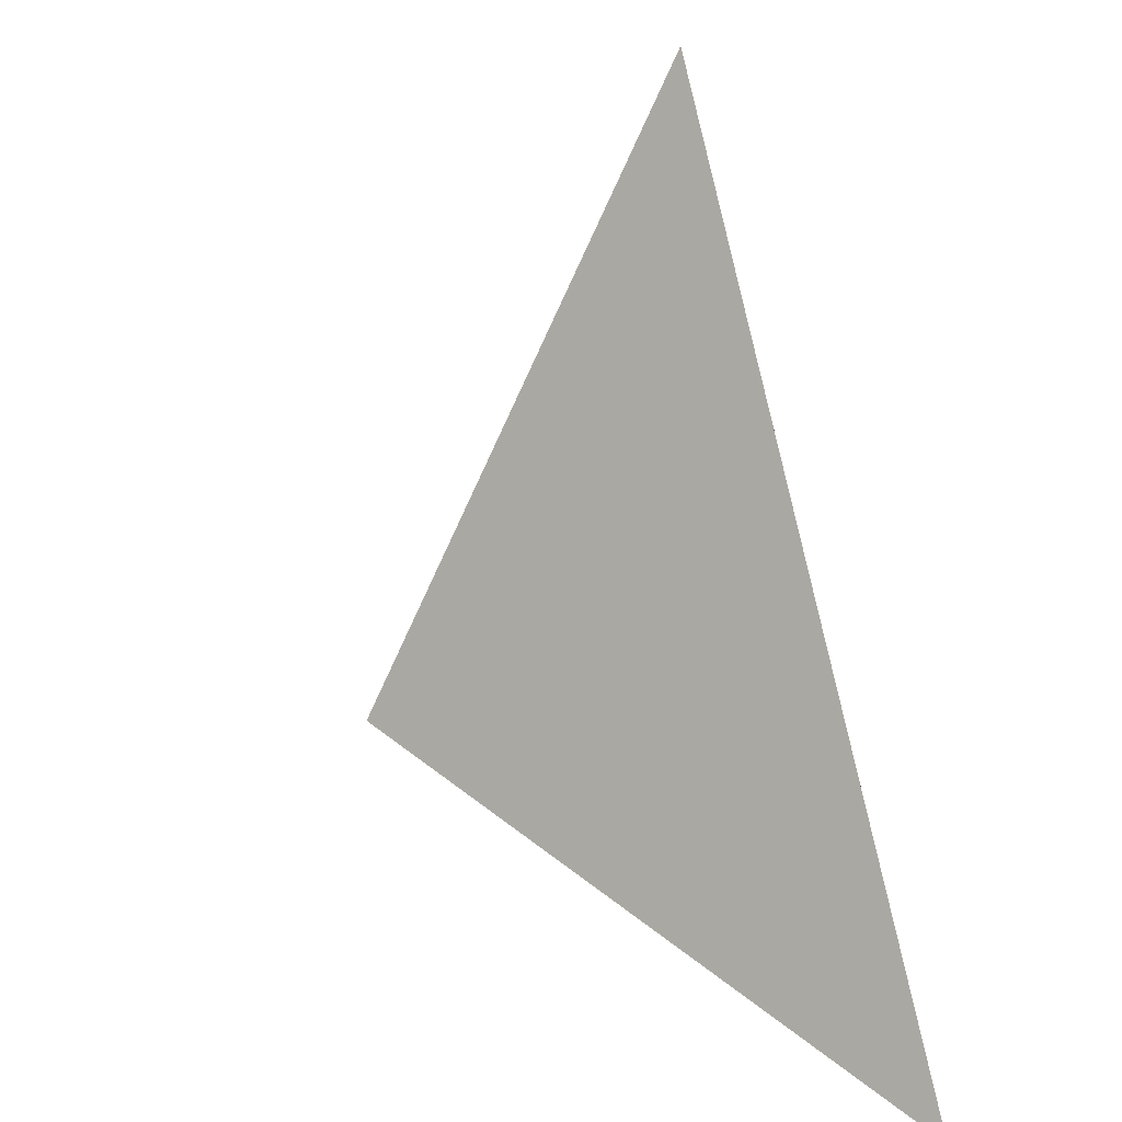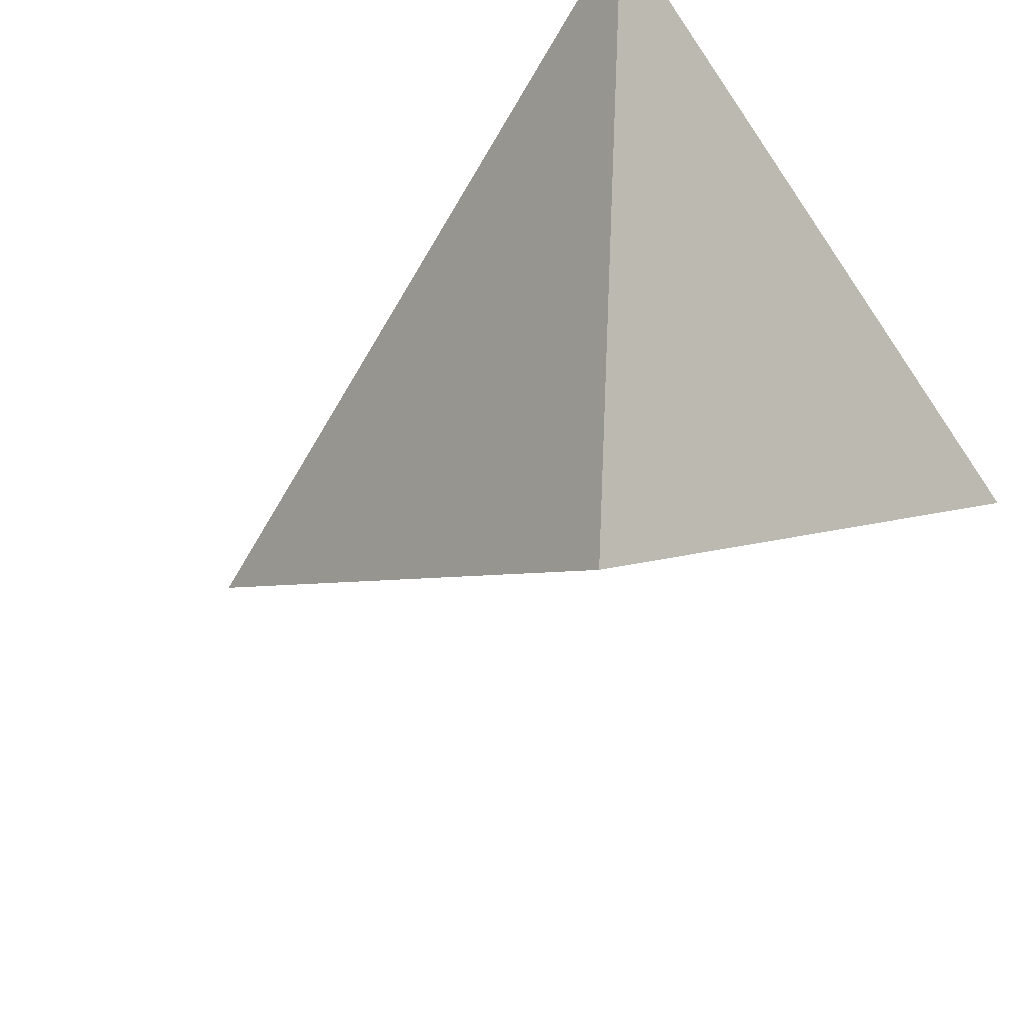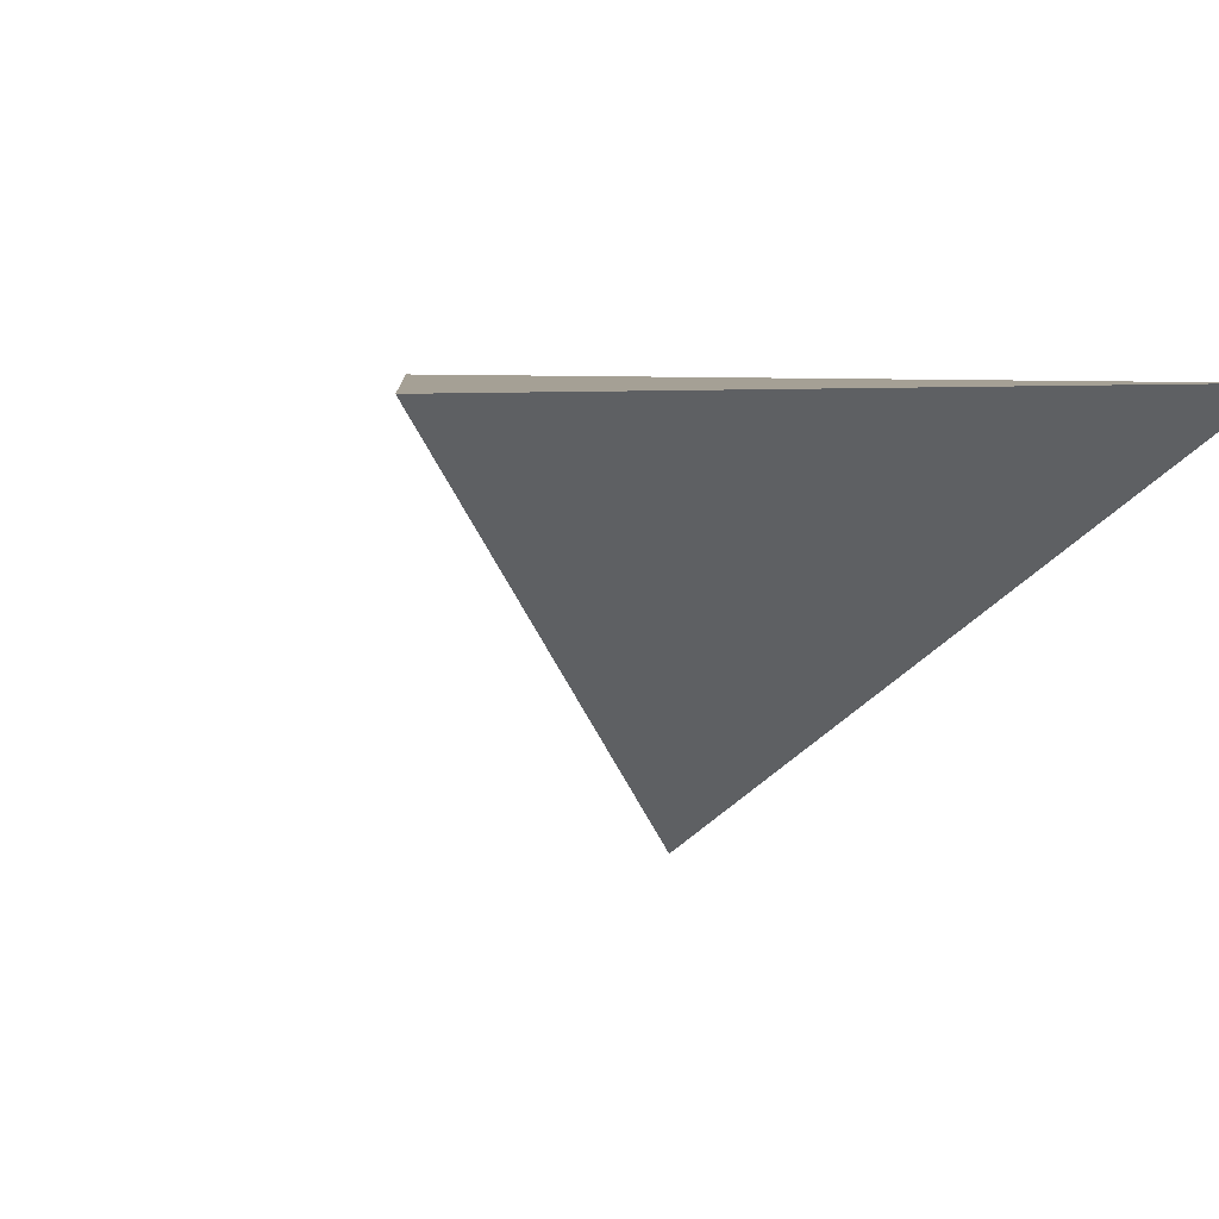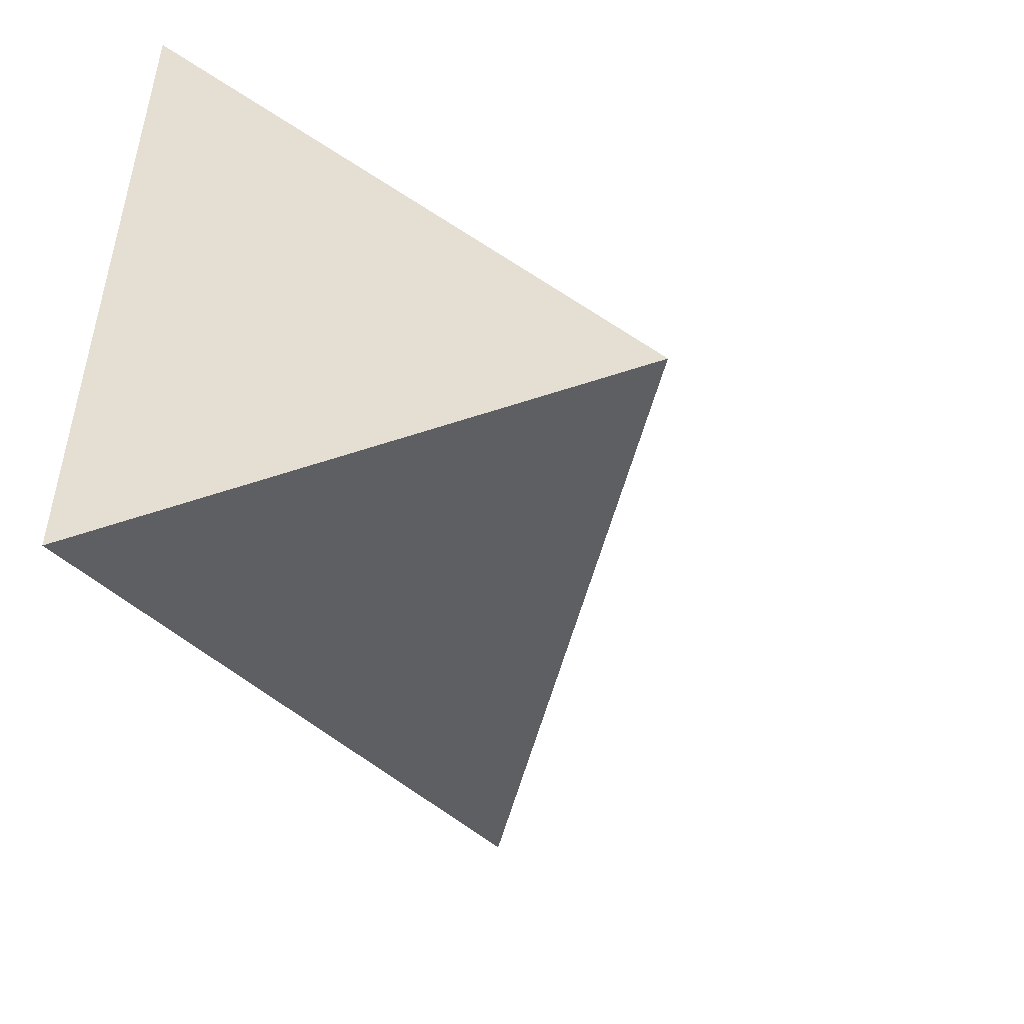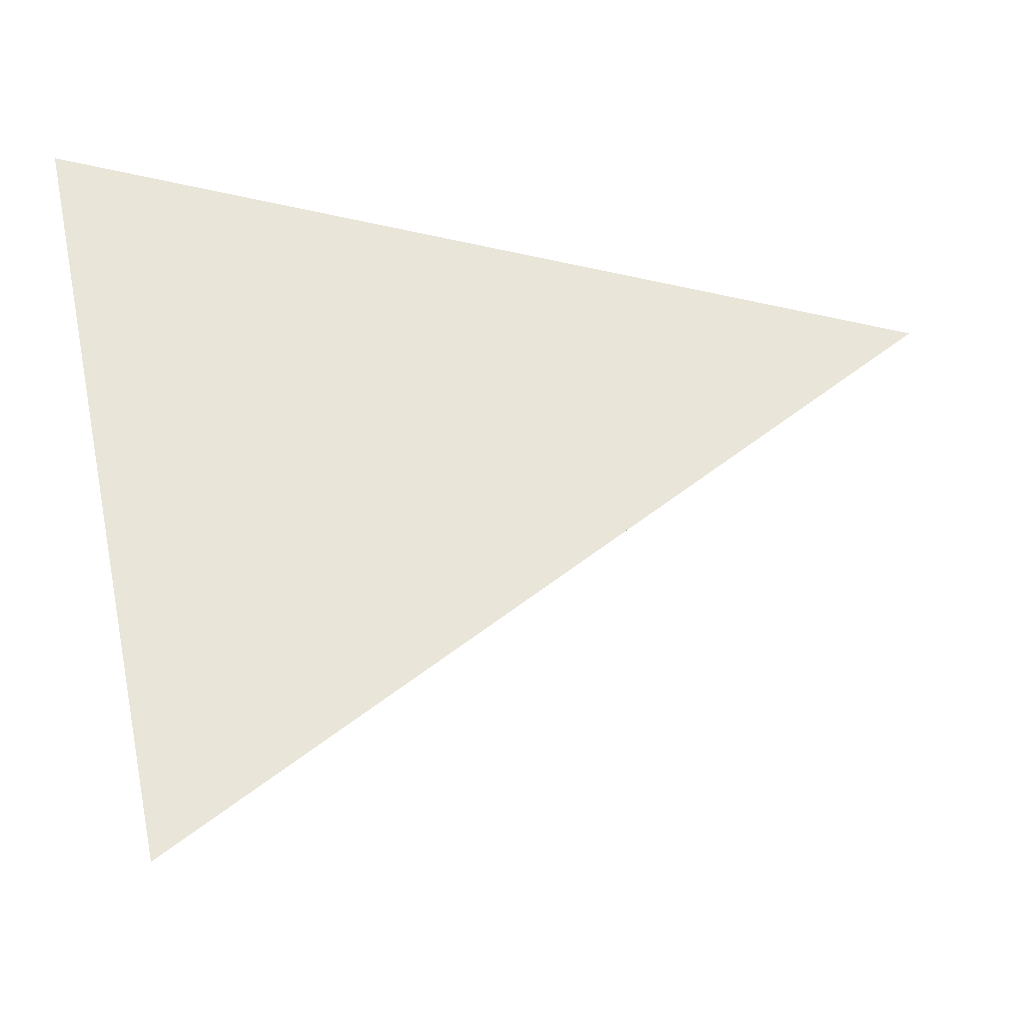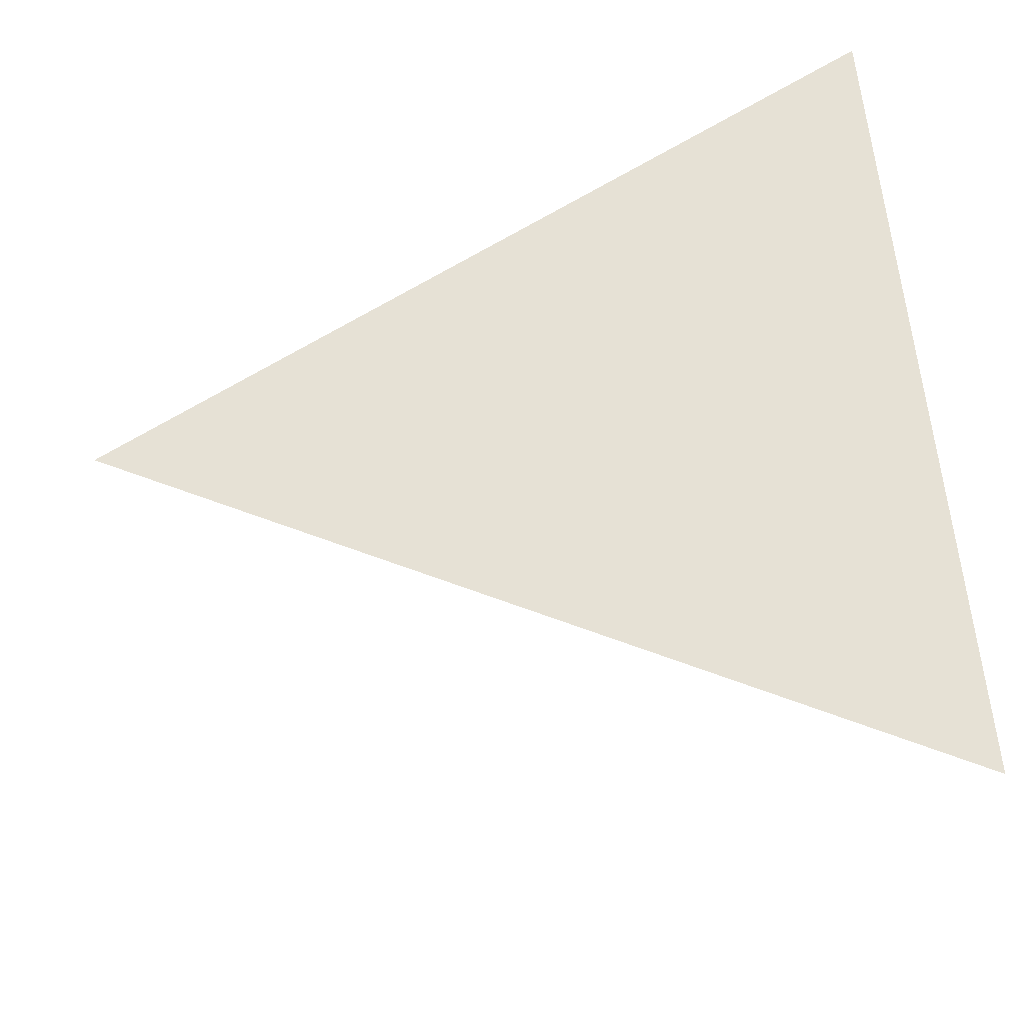
<metadata>
{"format":"obj","ext":"obj","renderer":"f3d","projection":"perspective","resolution":1024,"background":"white","views":[{"elev":-73.6,"azim":104.0,"up":"+Z"},{"elev":-59.0,"azim":-146.0,"up":"+Y"},{"elev":5.9,"azim":-120.5,"up":"+Y"},{"elev":-52.1,"azim":-65.3,"up":"+Z"},{"elev":58.3,"azim":-12.0,"up":"+Y"},{"elev":64.2,"azim":174.0,"up":"+Y"}]}
</metadata>
<code>
o DefaultObject001
v 1.25 1 0
v -0.75 1 -1
v -0.75 1 1
v 0 0 0
f 1 2 3
f 4 3 2
f 3 4 1
f 4 2 1

</code>
